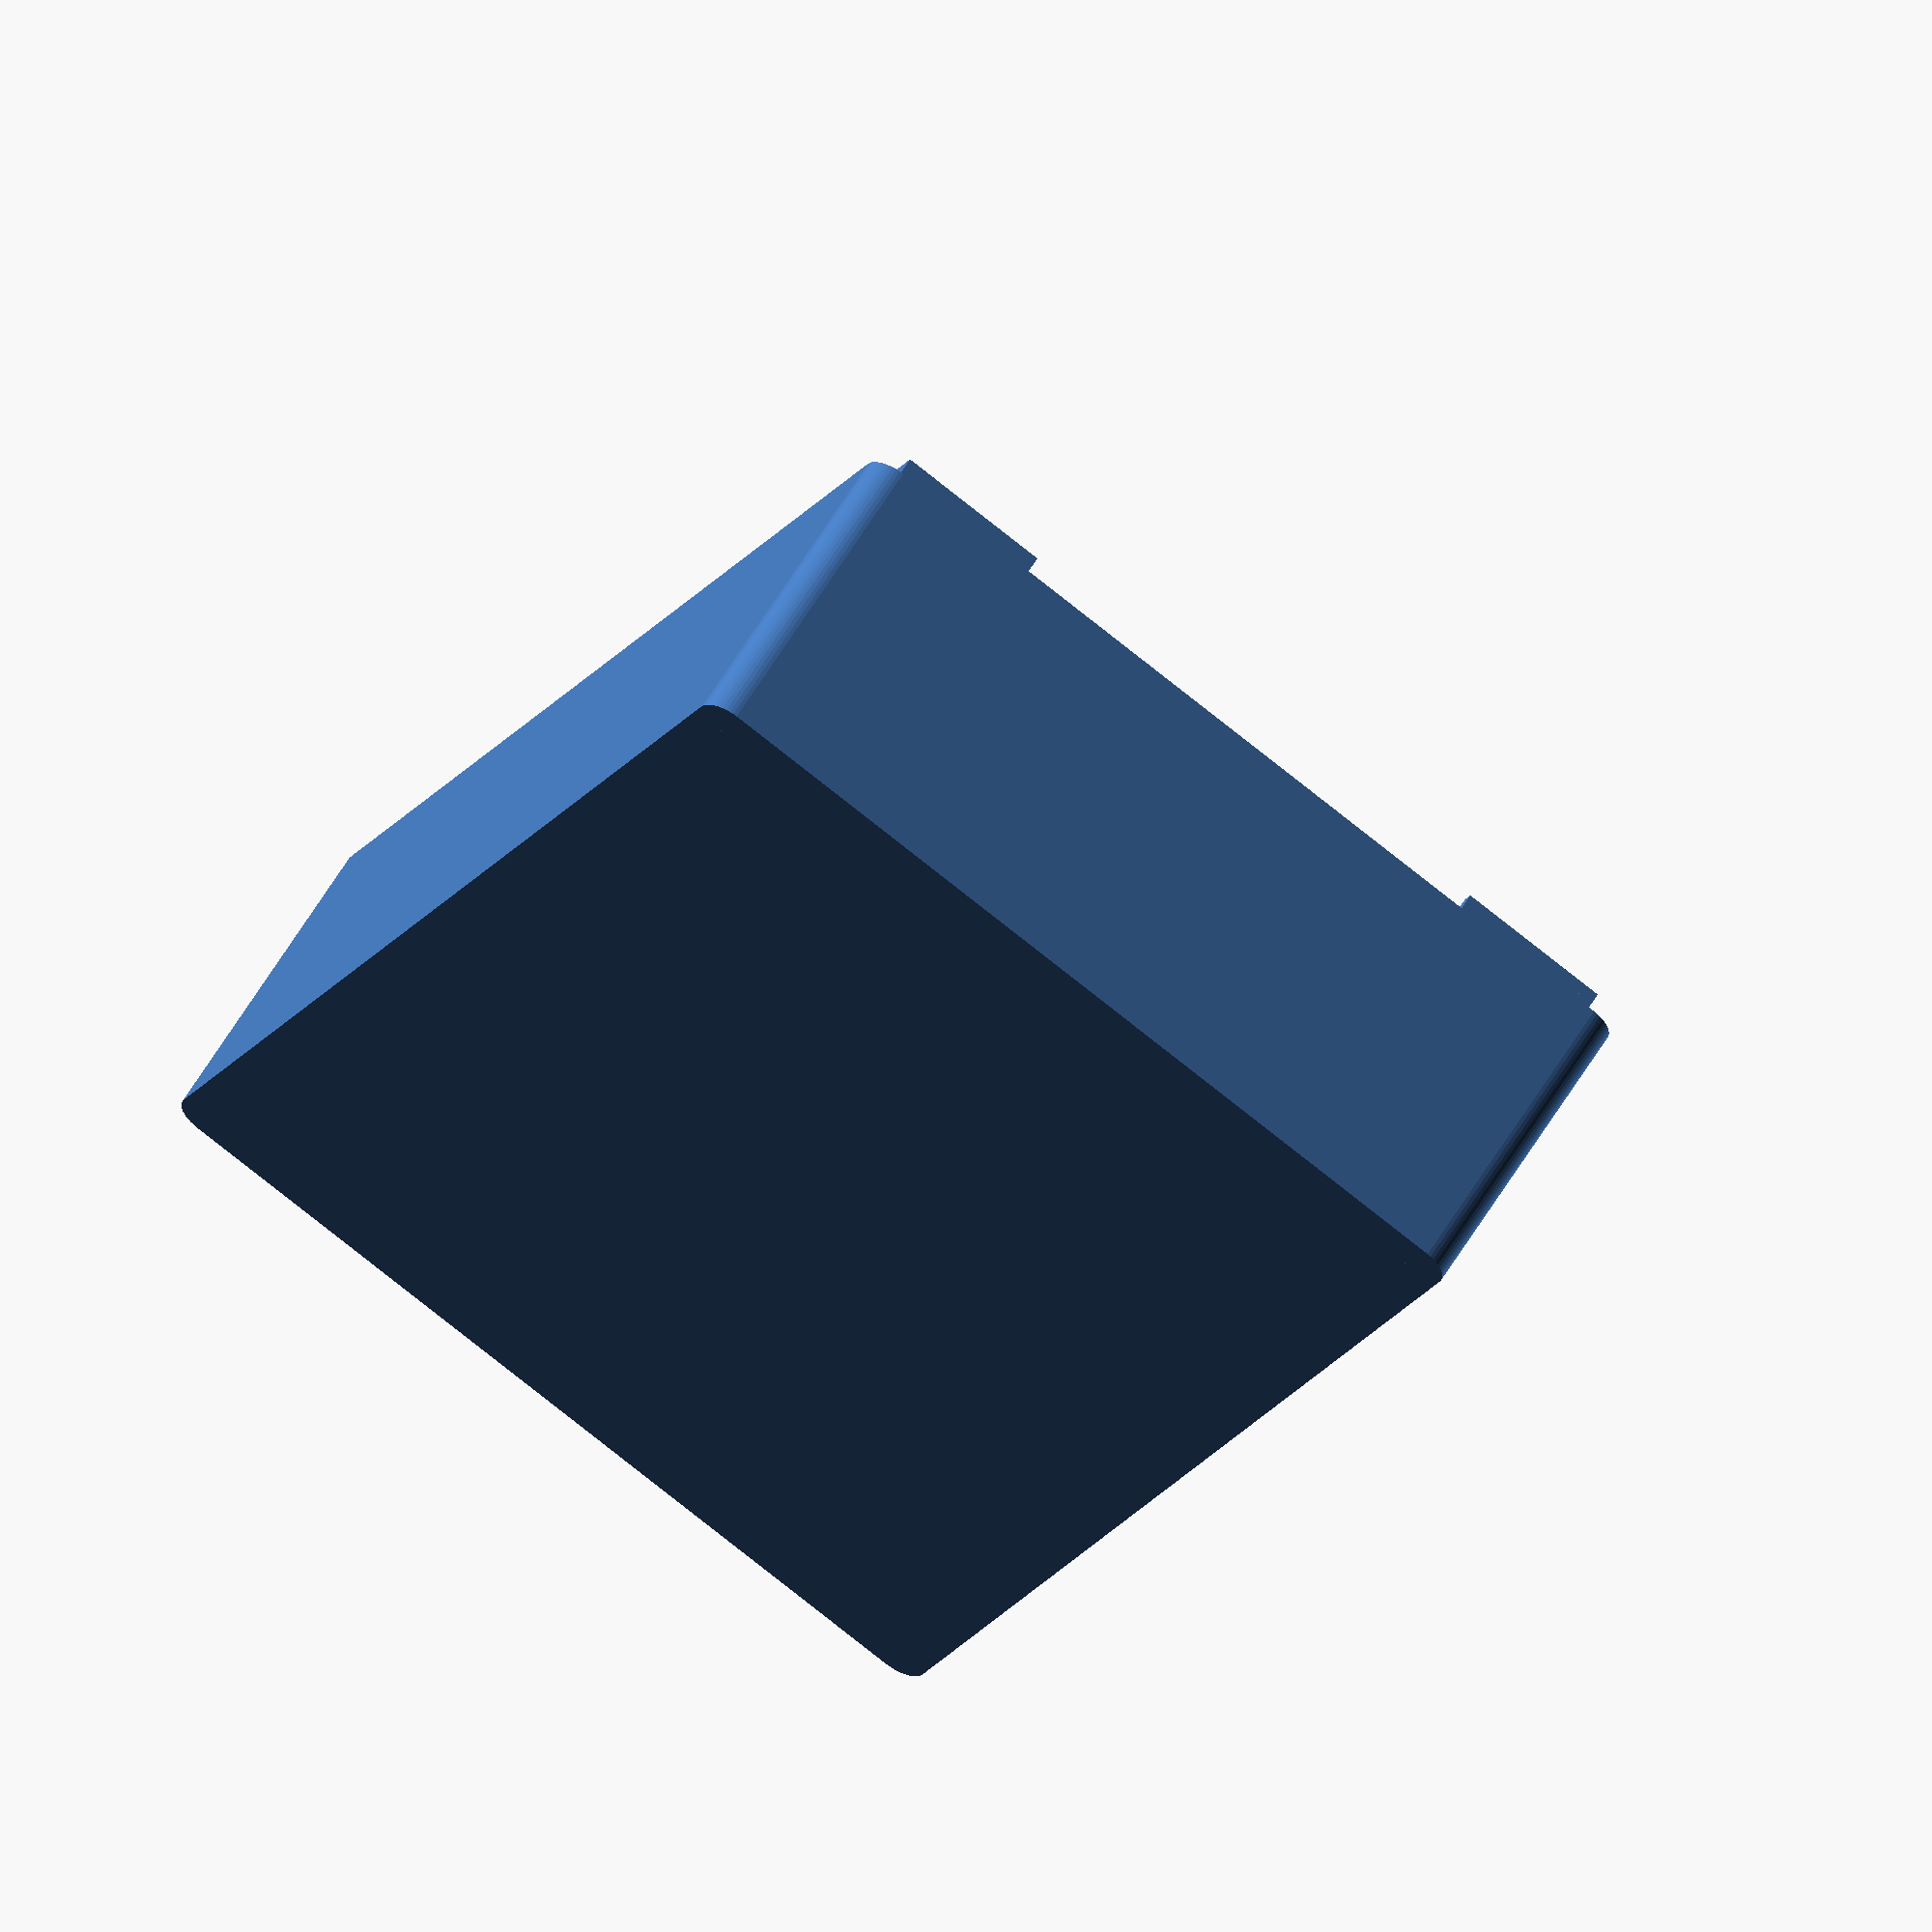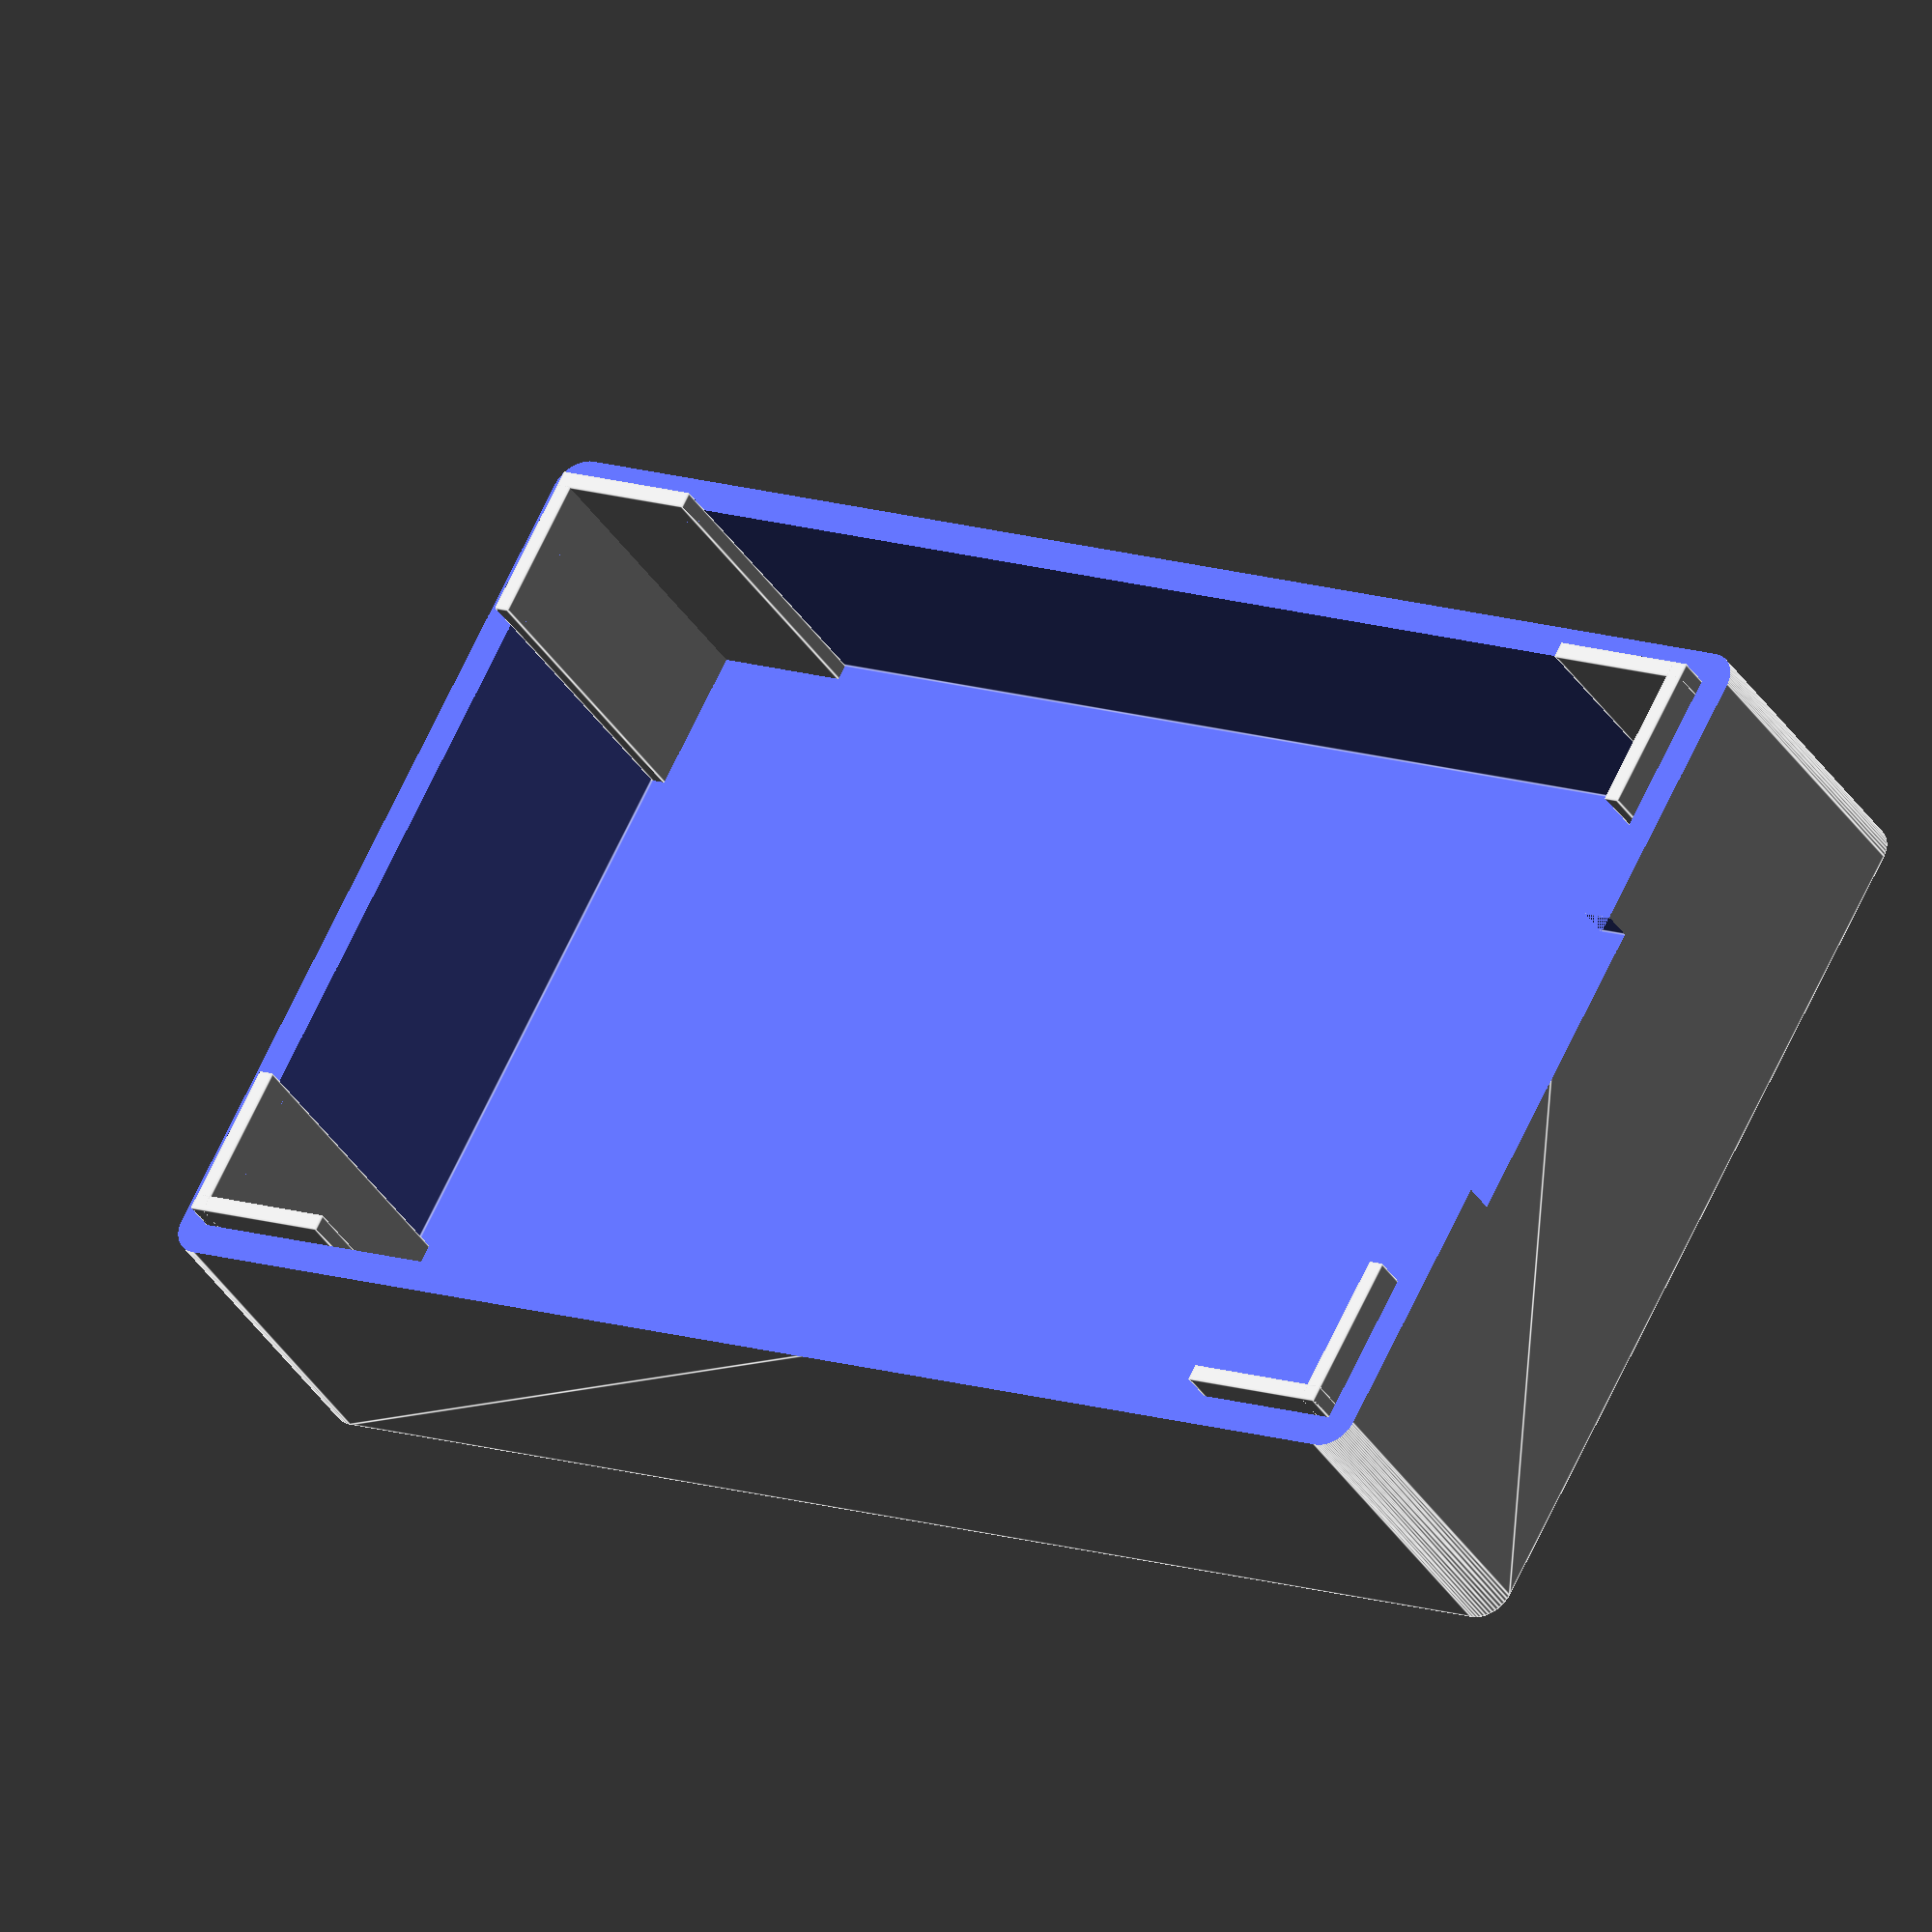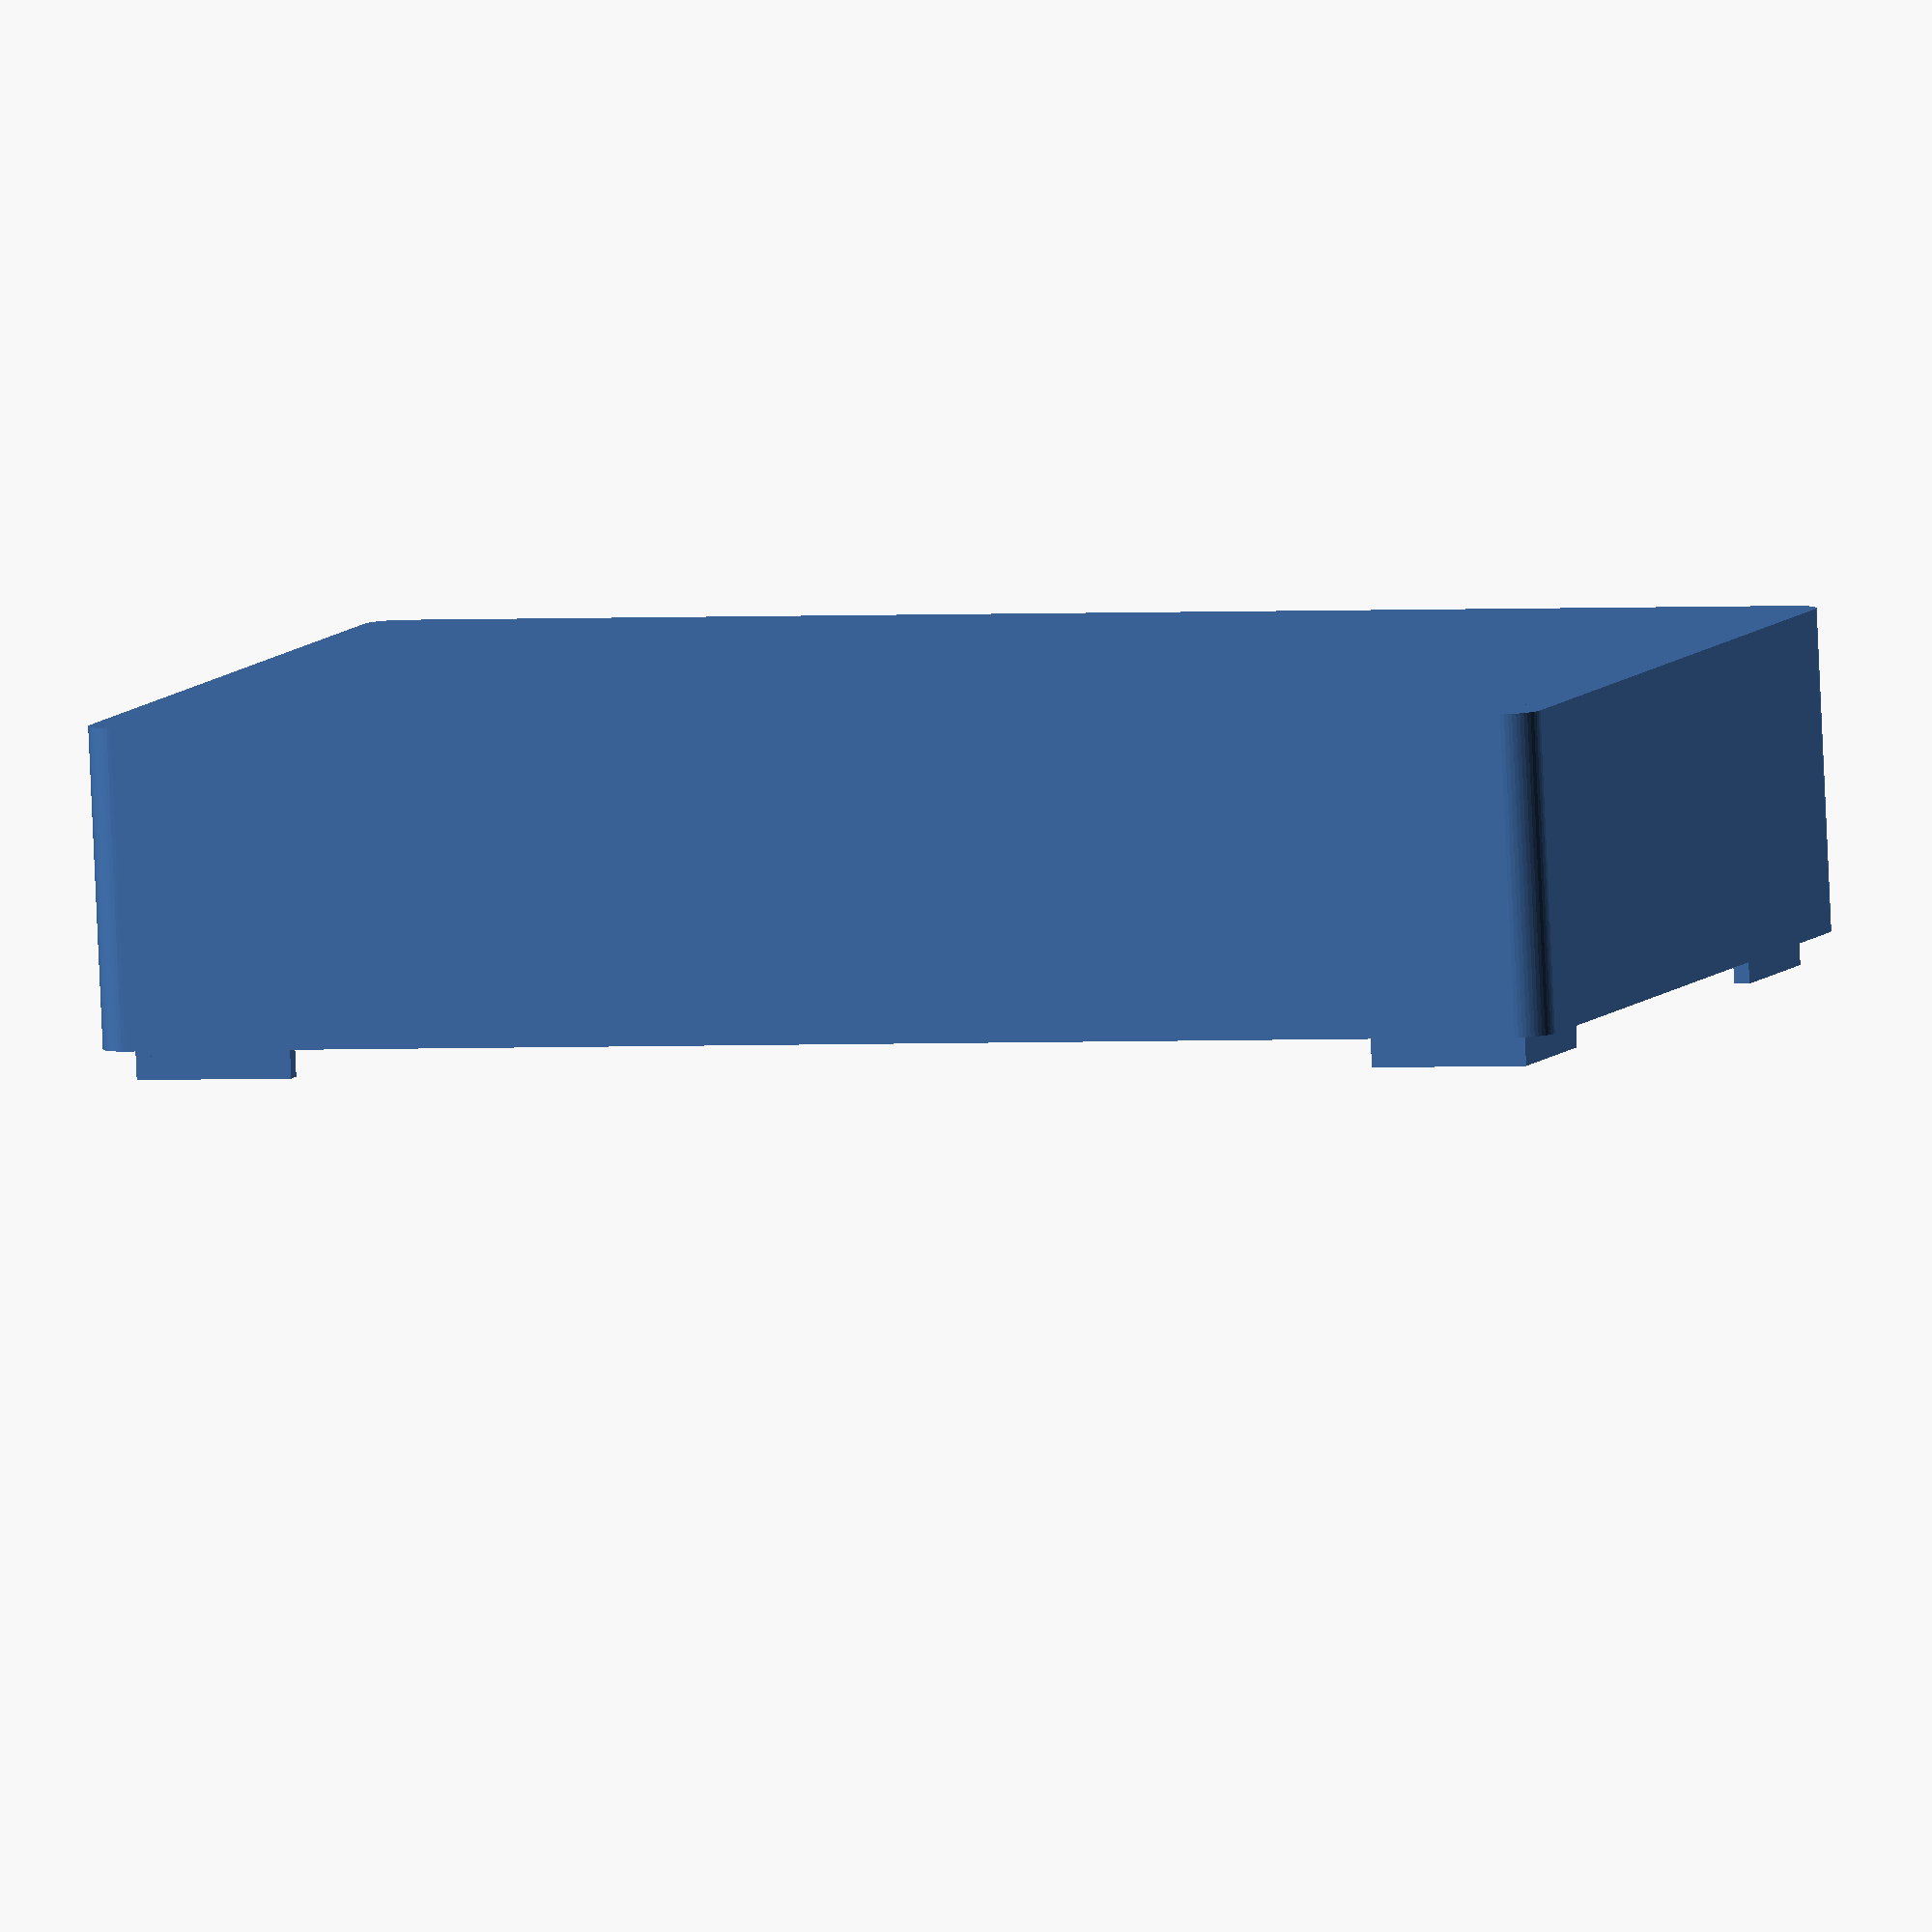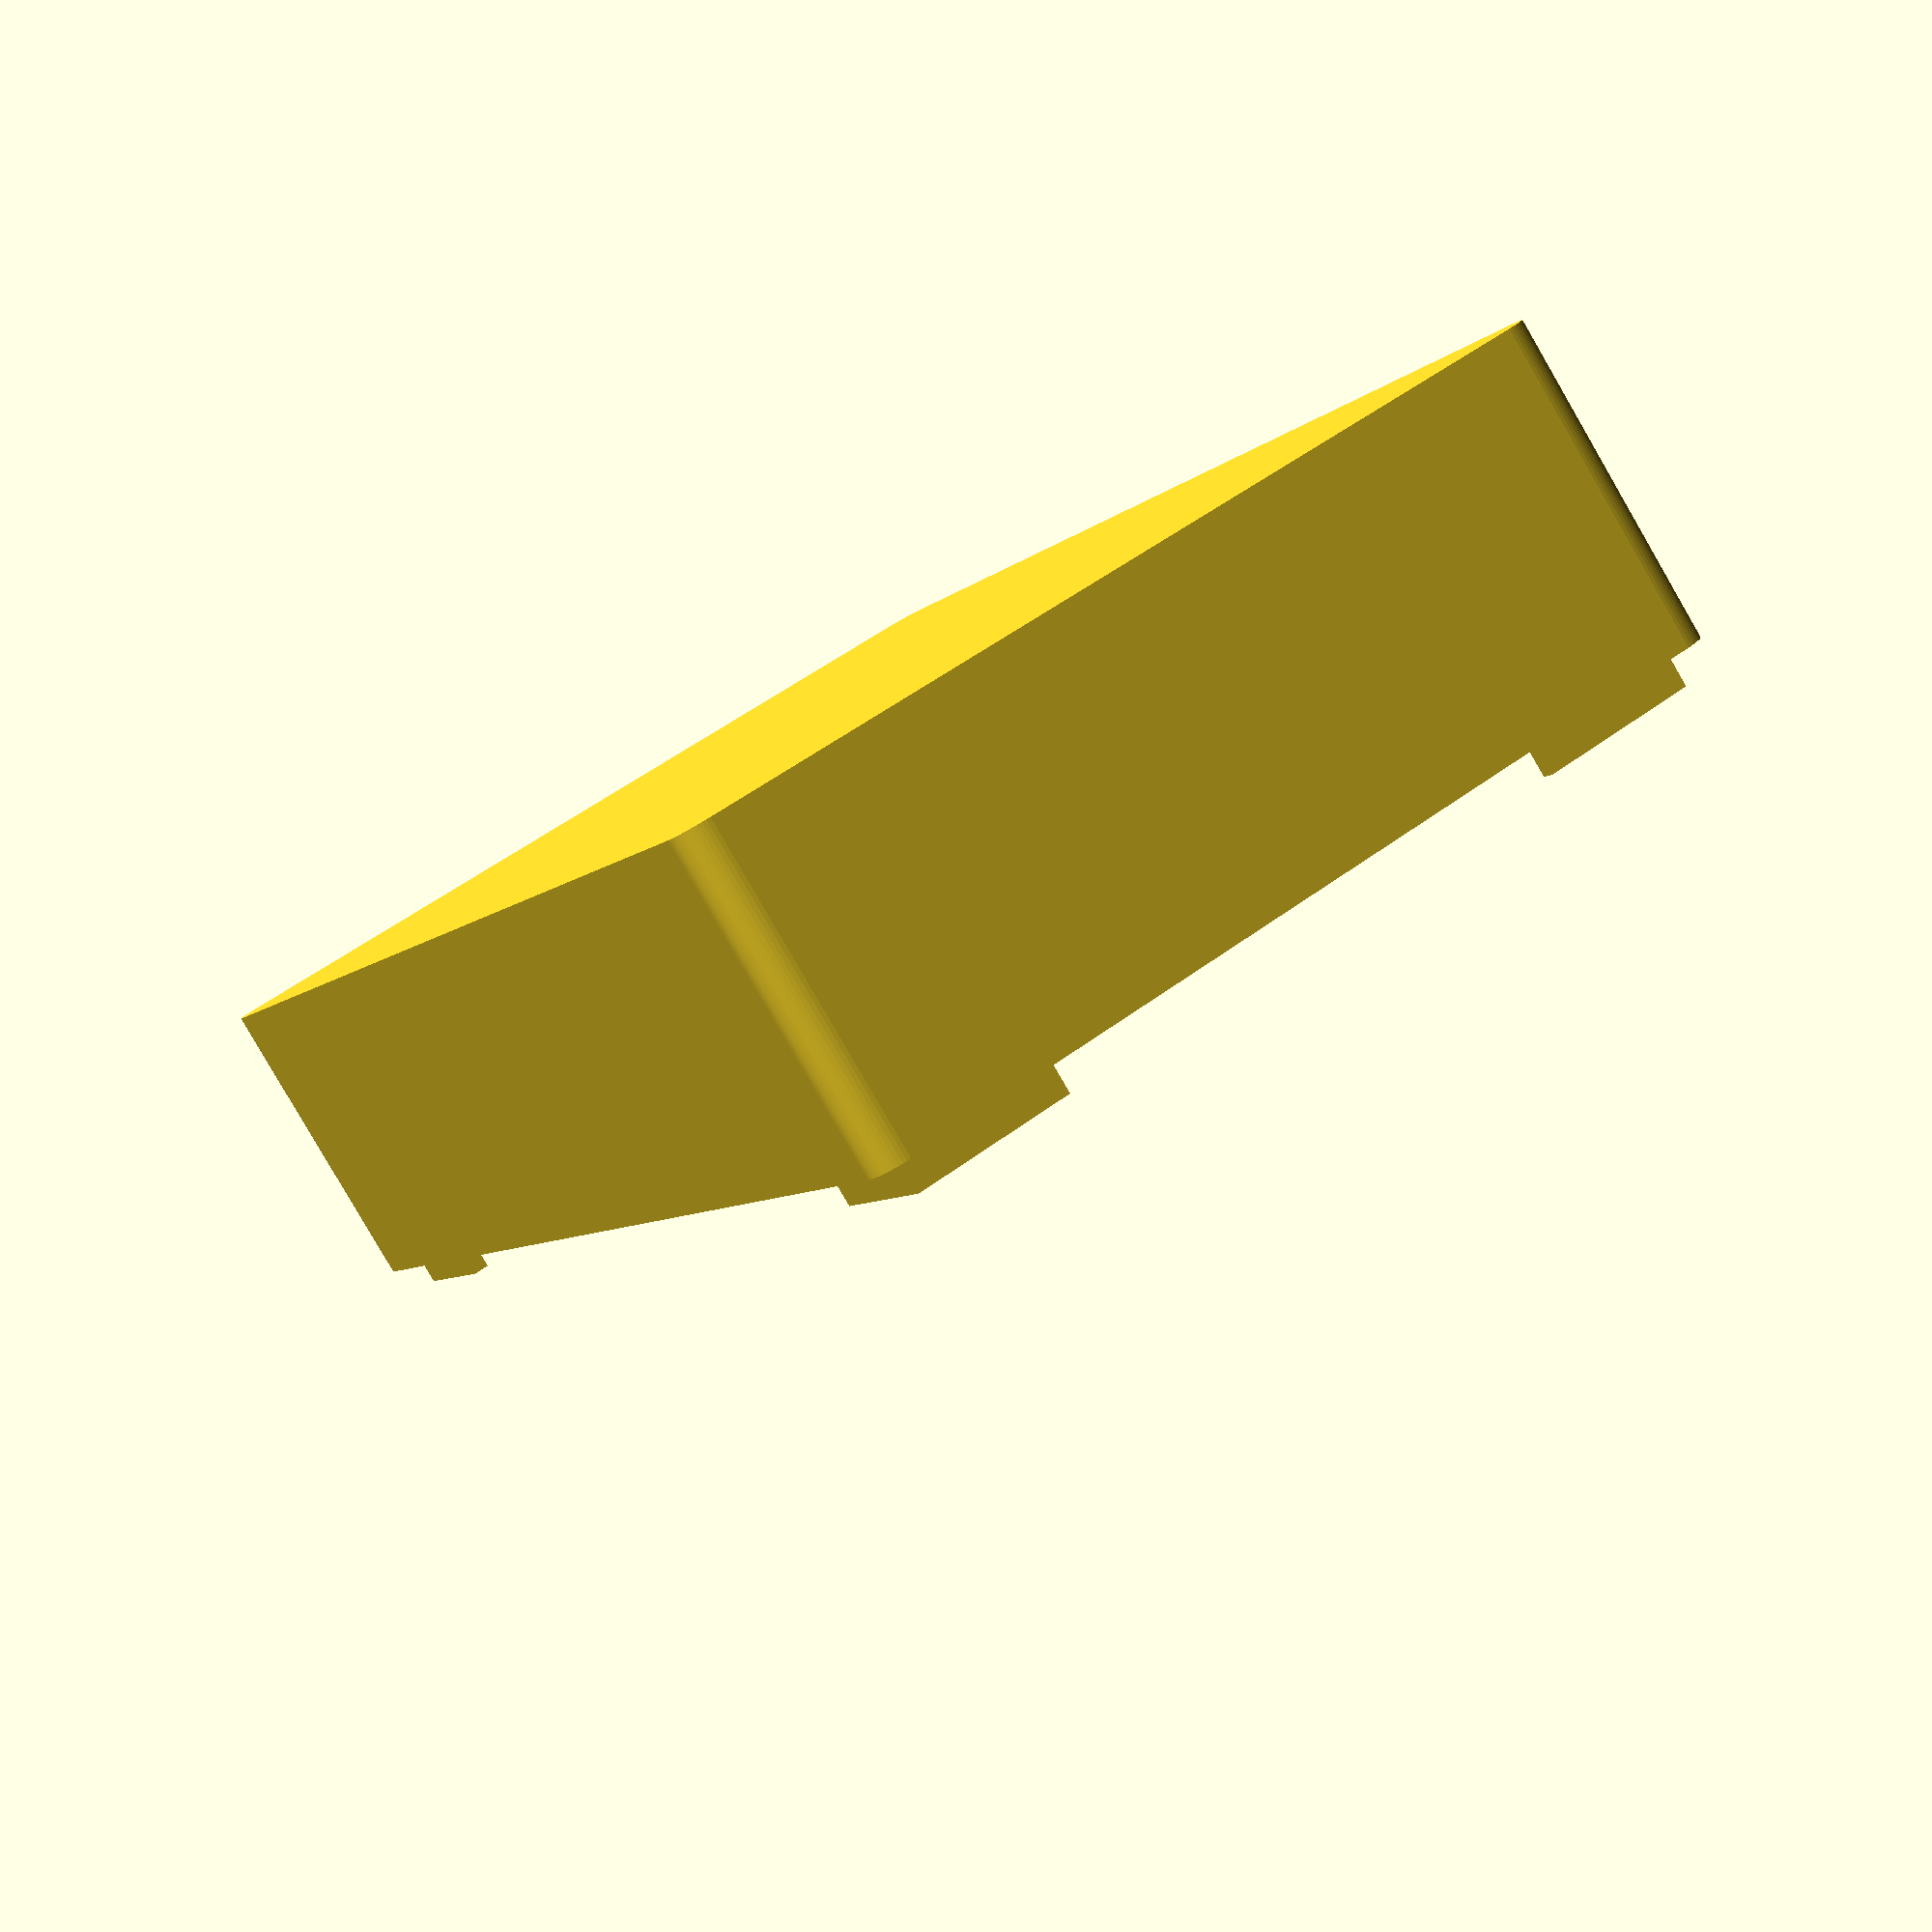
<openscad>
 $fn=50;

boardWidth = 50;
boardLength = 84;

thickness = 2;

width = boardWidth + thickness*2;
length = boardLength + thickness*2 + 2;
height = 36;

BOTTOM= true;

bottom = 20;

if (BOTTOM) corners();
difference(){ 
    outer();
    inner();
    airflow();
    //jackAndPower();
    cables();
    
    if (BOTTOM) removeTop();
    if (!BOTTOM) removeBottom();
}  

 //board();


module board () {
    translate([thickness, thickness, 1]) {
        cube([boardWidth, boardLength, 9]);
        rjack = 4;
        translate([9+rjack, 0, 10]) rotate([90, 0, 0]) cylinder(r=rjack, h=10);
        rpower = 4;
        translate([34+rpower, 0, 10]) rotate([90, 0, 0]) cylinder(r=+rpower, h=10);
    }
}

module jackAndPower() {
    translate([thickness, thickness, 1]) {
        rjack = 4;
        translate([9+rjack, 0, 9]) rotate([90, 0, 0]) cylinder(r=rjack, h=10);
        rpower = 4;
        translate([34+rpower, 0, 10]) rotate([90, 0, 0]) cylinder(r=+rpower, h=10);
    }
}

module removeTop() {
    translate([-10,-10, bottom]) cube([width*2,length*2, height*2]);
}

module removeBottom() {
translate([-10,-10, -5]) cube([width*2,length*2, bottom+5]);
}

module outer() {
    minkowski() {
     cube([width,length, height]);
      cylinder(r=thickness,h=1);
    }
}

module inner () {
translate([0,0, thickness]) cube([width,length, height  - thickness]);
}

module corners() {
    corner();
    translate([width, 0, 0]) rotate([0, 0, 90]) corner();
    translate([width, length, 0]) rotate([0, 0, 180]) corner();
    translate([0, length, 0]) rotate([0, 0, 270]) corner();
}

module corner () {
    w = 10;
    cube([w, 1, bottom+2]);
    cube([1, w, bottom+2]);
}

module cables() {
    w = 20;
    translate([width / 2 - w / 2, length-2,bottom-2]) cube([w, 10, 2]);
}


module airflow () {
translate([10, 10, height]) cube([width - 20, 2, 10]);
translate([10, 15, height]) cube([width - 20, 2, 10]);
translate([10, 20, height]) cube([width - 20, 2, 10]);
translate([10, 25, height]) cube([width - 20, 2, 10]);
translate([10, 30, height]) cube([width - 20, 2, 10]);
translate([10, 35, height]) cube([width - 20, 2, 10]);
}
</openscad>
<views>
elev=119.7 azim=335.7 roll=329.2 proj=o view=wireframe
elev=37.2 azim=119.0 roll=28.8 proj=o view=edges
elev=263.9 azim=251.8 roll=357.4 proj=o view=wireframe
elev=263.2 azim=205.7 roll=329.9 proj=p view=wireframe
</views>
